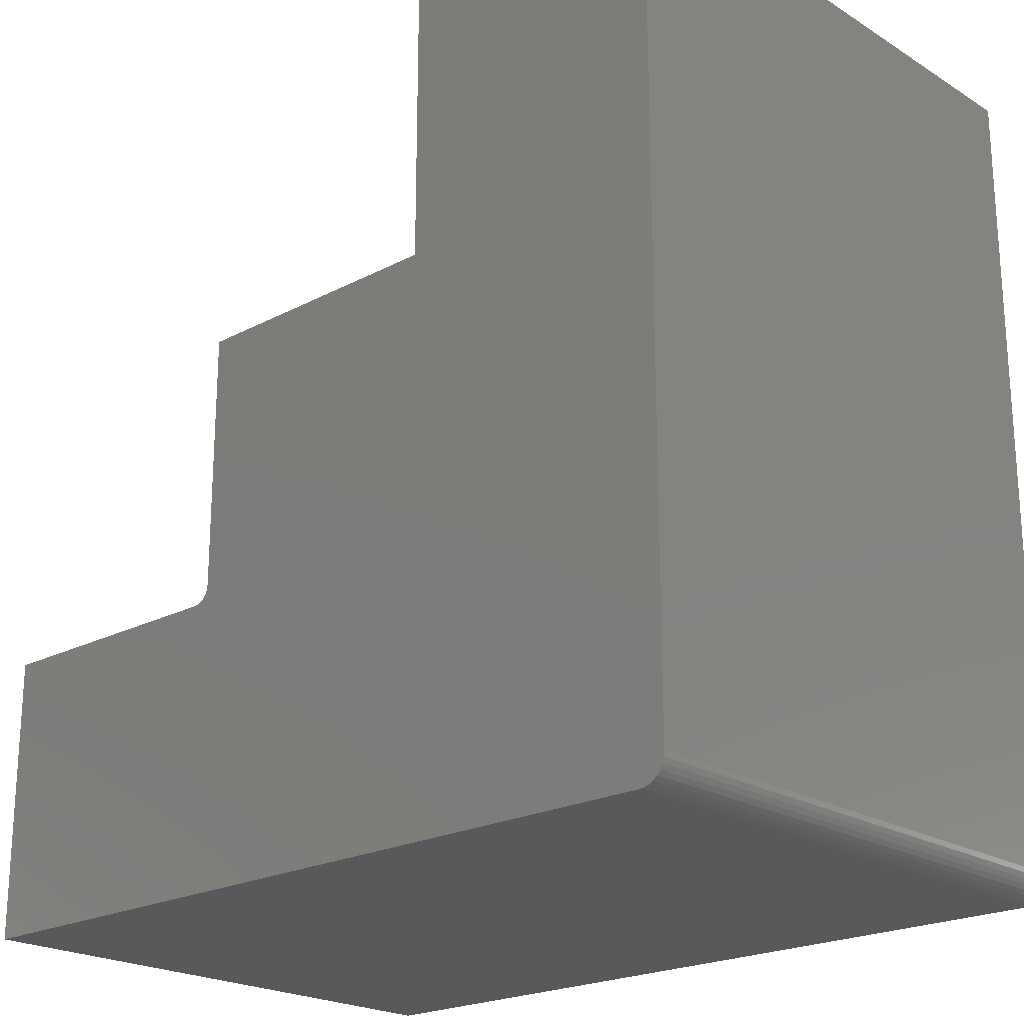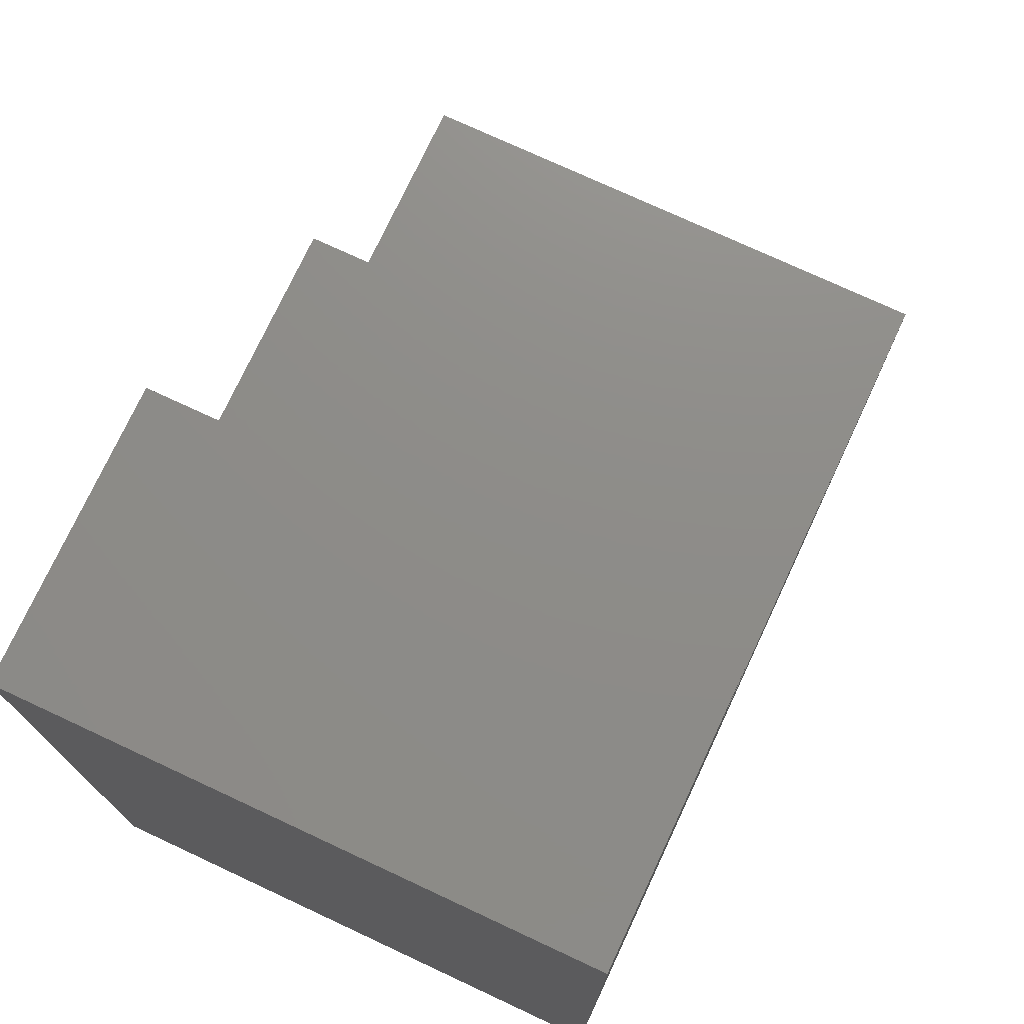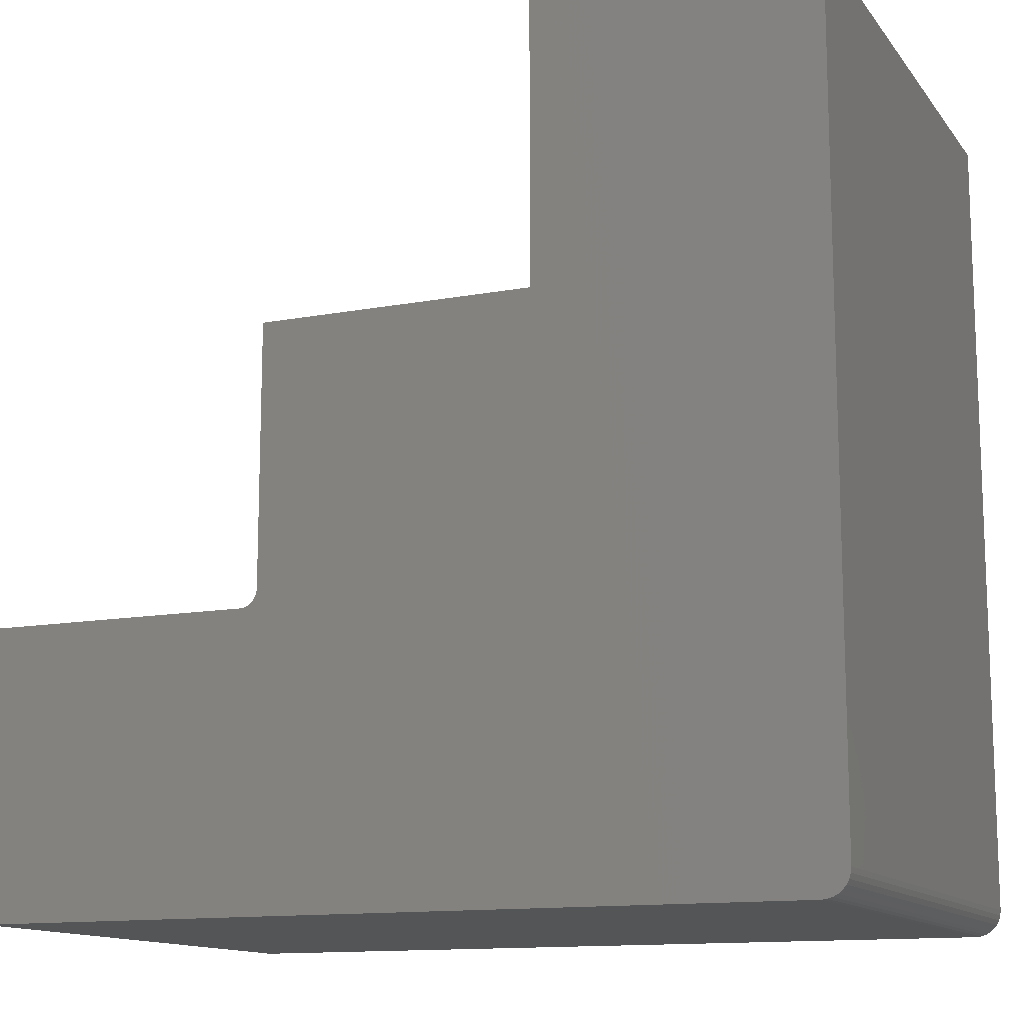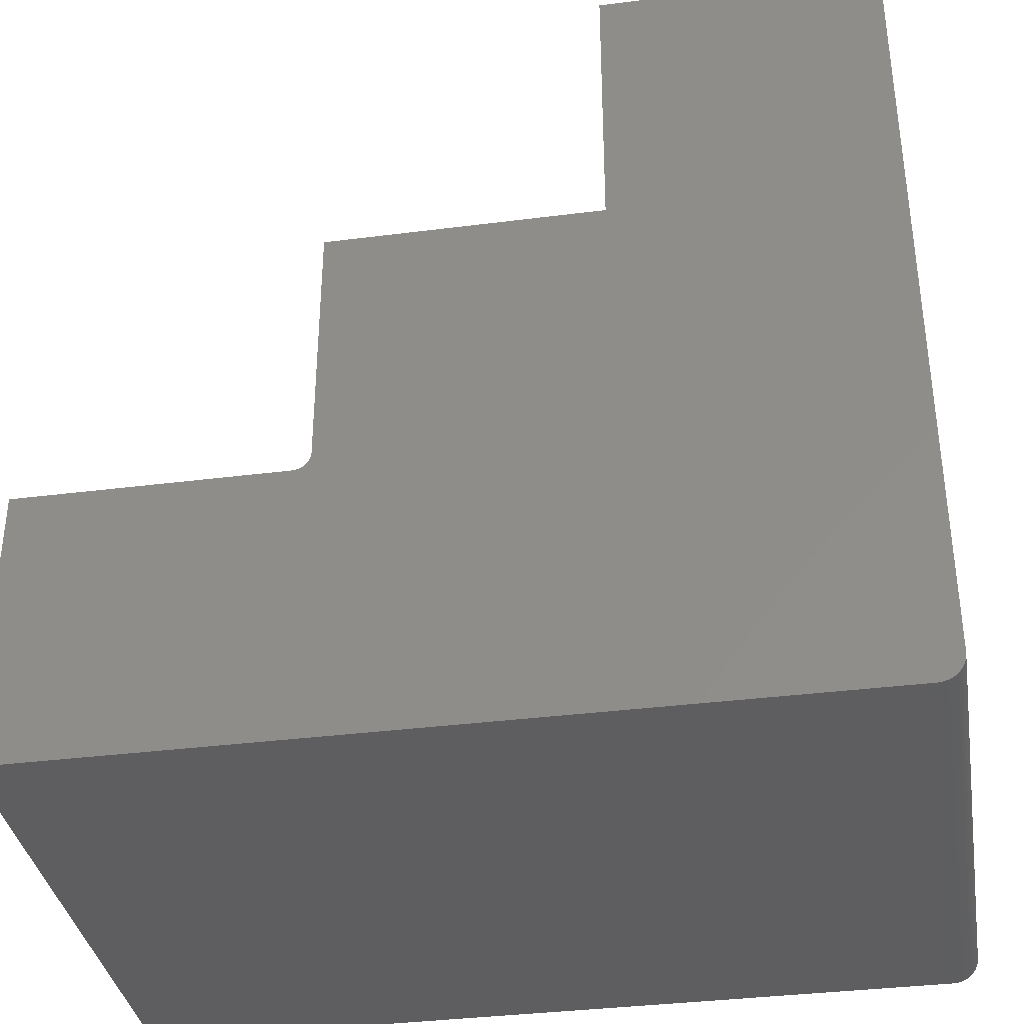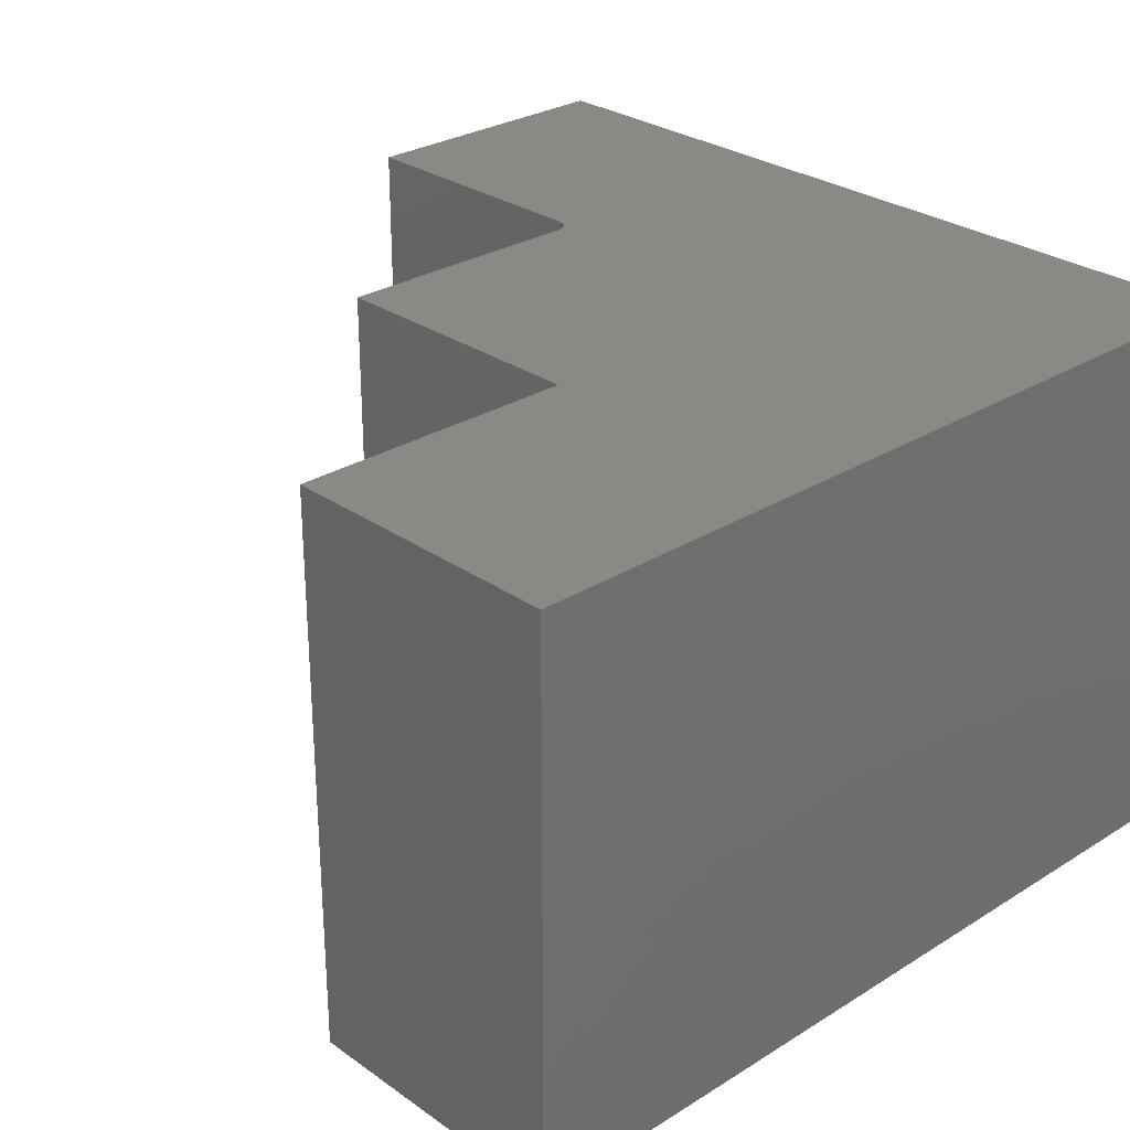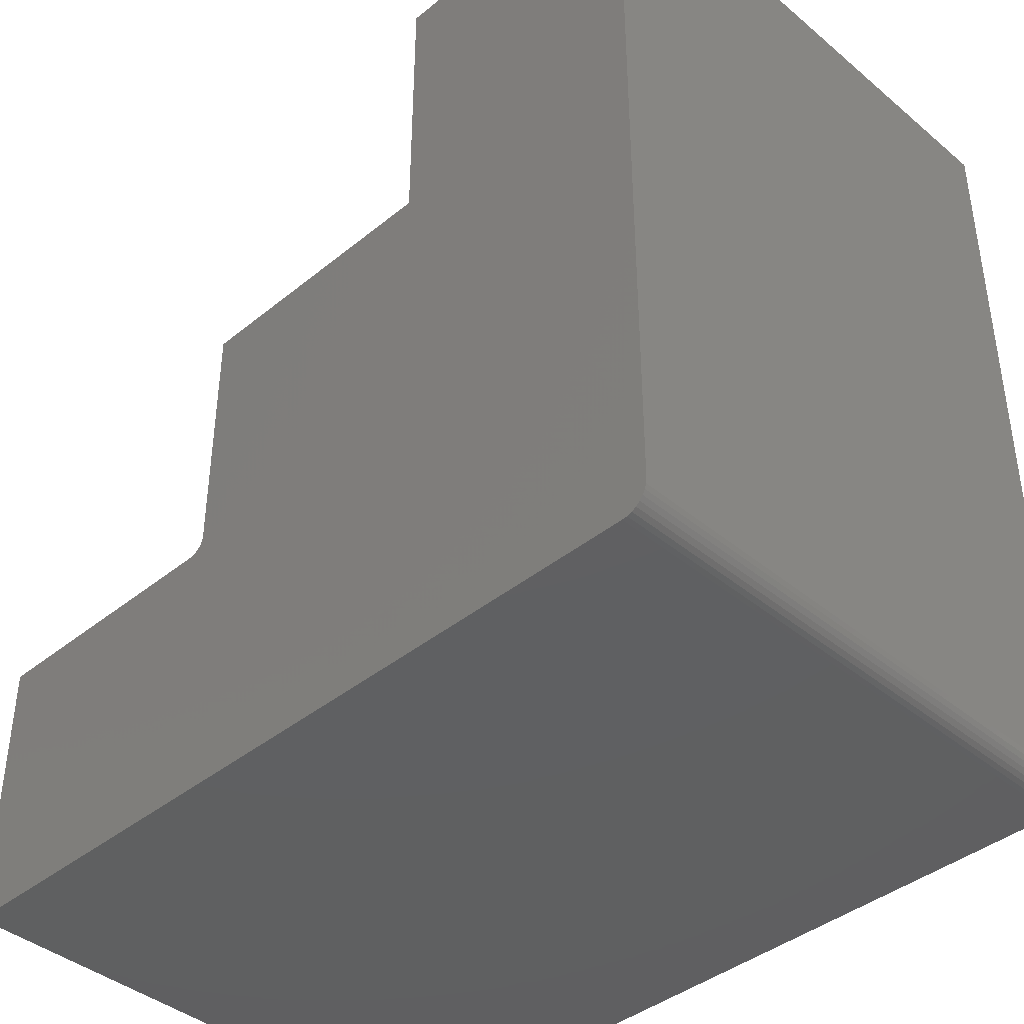
<metadata>
{"format":"stl","ext":"stl","renderer":"f3d","projection":"perspective","resolution":1024,"background":"white","views":[{"elev":-21.7,"azim":42.8,"up":"+Z"},{"elev":74.6,"azim":115.0,"up":"+Z"},{"elev":-13.0,"azim":23.1,"up":"+Z"},{"elev":-36.2,"azim":9.5,"up":"+Z"},{"elev":28.1,"azim":46.7,"up":"+Y"},{"elev":-40.9,"azim":44.6,"up":"+Z"}]}
</metadata>
<code>
# stl→obj: 48 verts, 92 faces
v -0.513 2.631e-17 0.2526
v -0.75 1.717e-33 0.2526
v -0.513 -0.5 0.2526
v -0.75 -0.5 0.2526
v -0.4974 2.805e-17 0.4974
v -0.4974 2.805e-17 0.2683
v -0.4974 -0.5 0.4974
v -0.4974 -0.5 0.2683
v -0.75 0 0
v -0.01447 8.166e-17 0.001784
v -0.02344 8.066e-17 -4.449e-17
v -0.01887 8.117e-17 0.0004503
v -0.01042 8.211e-17 0.00395
v -0.001784 8.307e-17 0.01447
v -0.00395 8.283e-17 0.01042
v -0.006865 8.25e-17 0.006865
v 1.435e-18 8.327e-17 0.02344
v -0.0004503 8.322e-17 0.01887
v -0.5099 2.665e-17 0.2529
v -0.507 2.698e-17 0.2538
v -0.5043 2.728e-17 0.2553
v -0.5019 2.754e-17 0.2572
v -0.5 2.776e-17 0.2596
v -0.4986 2.792e-17 0.2623
v -0.4977 2.801e-17 0.2652
v -0.2526 5.522e-17 0.4974
v -0.2526 5.522e-17 0.75
v 4.592e-17 8.327e-17 0.75
v -0.02344 -0.5 -4.449e-17
v -0.01447 -0.5 0.001784
v -0.75 -0.5 0
v -0.01887 -0.5 0.0004503
v -0.00395 -0.5 0.01042
v -0.001784 -0.5 0.01447
v -0.01042 -0.5 0.00395
v -0.006865 -0.5 0.006865
v 1.435e-18 -0.5 0.02344
v 4.592e-17 -0.5 0.75
v -0.2526 -0.5 0.75
v -0.2526 -0.5 0.4974
v -0.4977 -0.5 0.2652
v -0.4986 -0.5 0.2623
v -0.5 -0.5 0.2596
v -0.5019 -0.5 0.2572
v -0.5043 -0.5 0.2553
v -0.507 -0.5 0.2538
v -0.5099 -0.5 0.2529
v -0.0004503 -0.5 0.01887
f 1 2 3
f 3 2 4
f 5 6 7
f 7 6 8
f 9 10 11
f 10 12 11
f 13 14 15
f 15 16 13
f 17 18 2
f 17 2 1
f 17 1 19
f 17 19 20
f 17 20 21
f 17 21 22
f 17 22 23
f 17 23 24
f 17 24 25
f 17 25 6
f 17 6 5
f 17 5 26
f 17 26 27
f 17 27 28
f 18 14 13
f 18 13 10
f 18 10 9
f 18 9 2
f 29 30 31
f 29 32 30
f 33 34 35
f 35 36 33
f 37 38 39
f 37 39 40
f 37 40 7
f 37 7 8
f 37 8 41
f 37 41 42
f 37 42 43
f 37 43 44
f 37 44 45
f 37 45 46
f 37 46 47
f 37 47 3
f 37 3 4
f 37 4 48
f 48 4 31
f 48 31 30
f 48 30 35
f 48 35 34
f 22 43 23
f 23 43 42
f 23 42 24
f 24 42 41
f 24 41 25
f 25 41 8
f 25 8 6
f 43 22 44
f 44 22 21
f 44 21 45
f 45 21 20
f 45 20 46
f 46 20 19
f 46 19 47
f 47 19 1
f 47 1 3
f 37 17 38
f 38 17 28
f 31 9 29
f 29 9 11
f 17 37 18
f 18 37 48
f 18 48 14
f 14 48 34
f 14 34 15
f 15 34 33
f 15 33 16
f 16 33 36
f 16 36 13
f 13 36 35
f 13 35 10
f 10 35 30
f 10 30 12
f 12 30 32
f 12 32 11
f 11 32 29
f 2 9 4
f 4 9 31
f 26 5 40
f 40 5 7
f 27 26 39
f 39 26 40
f 28 27 38
f 38 27 39

</code>
